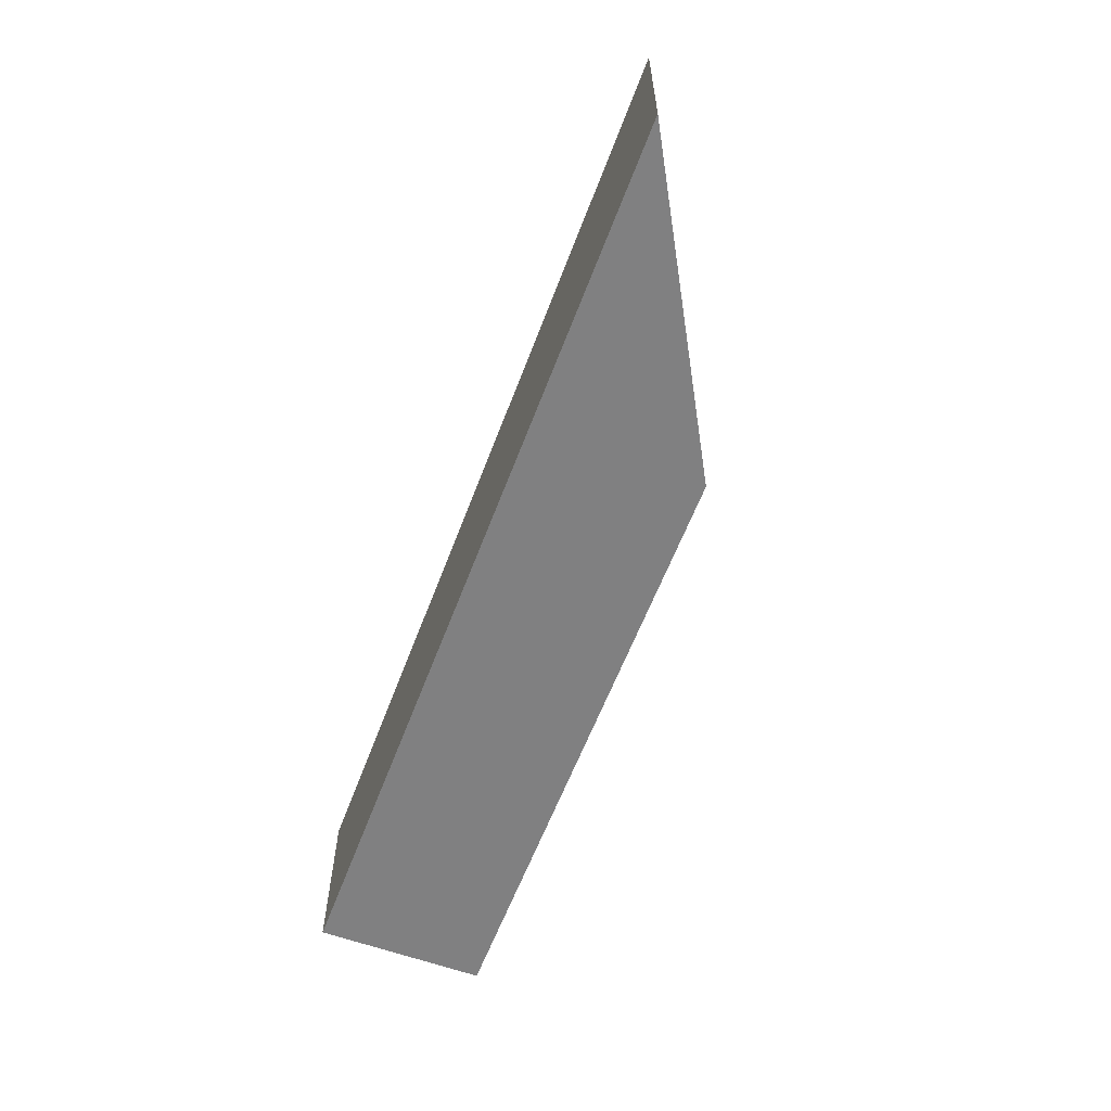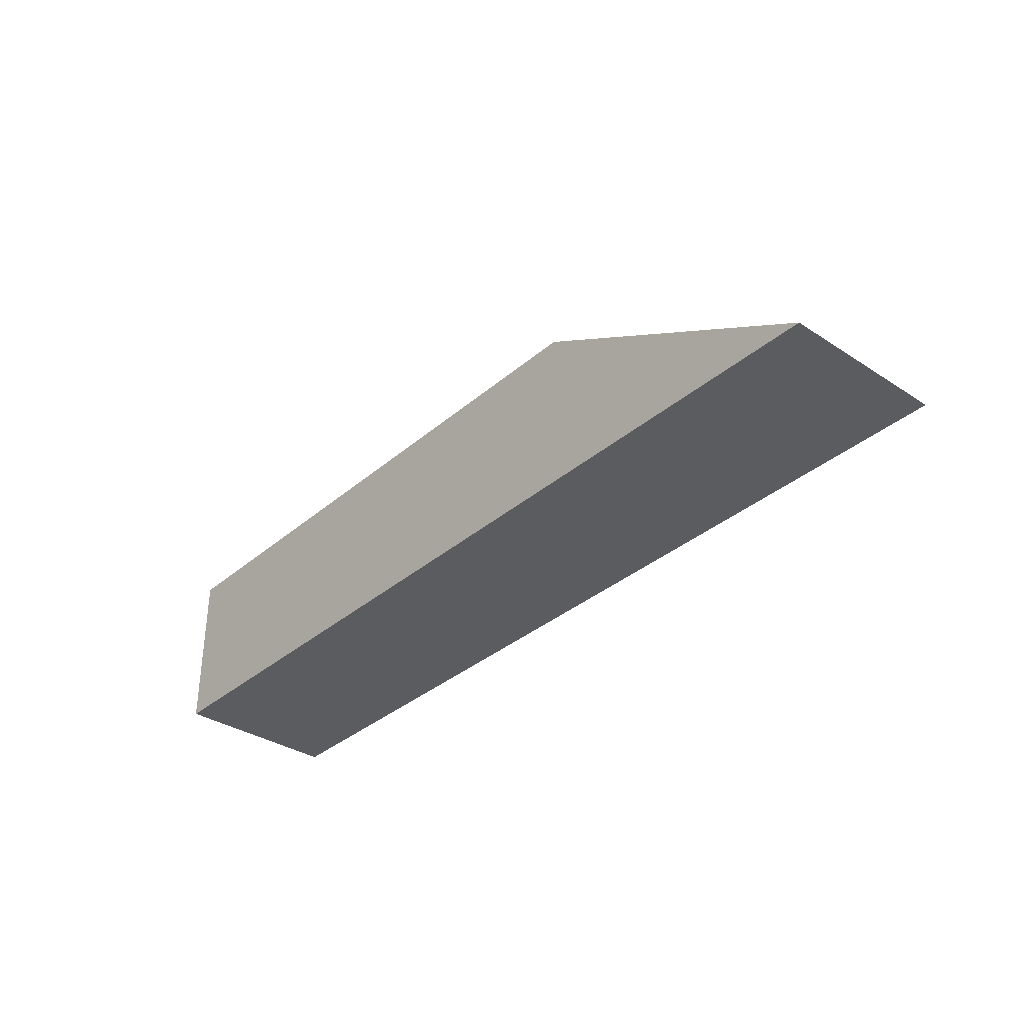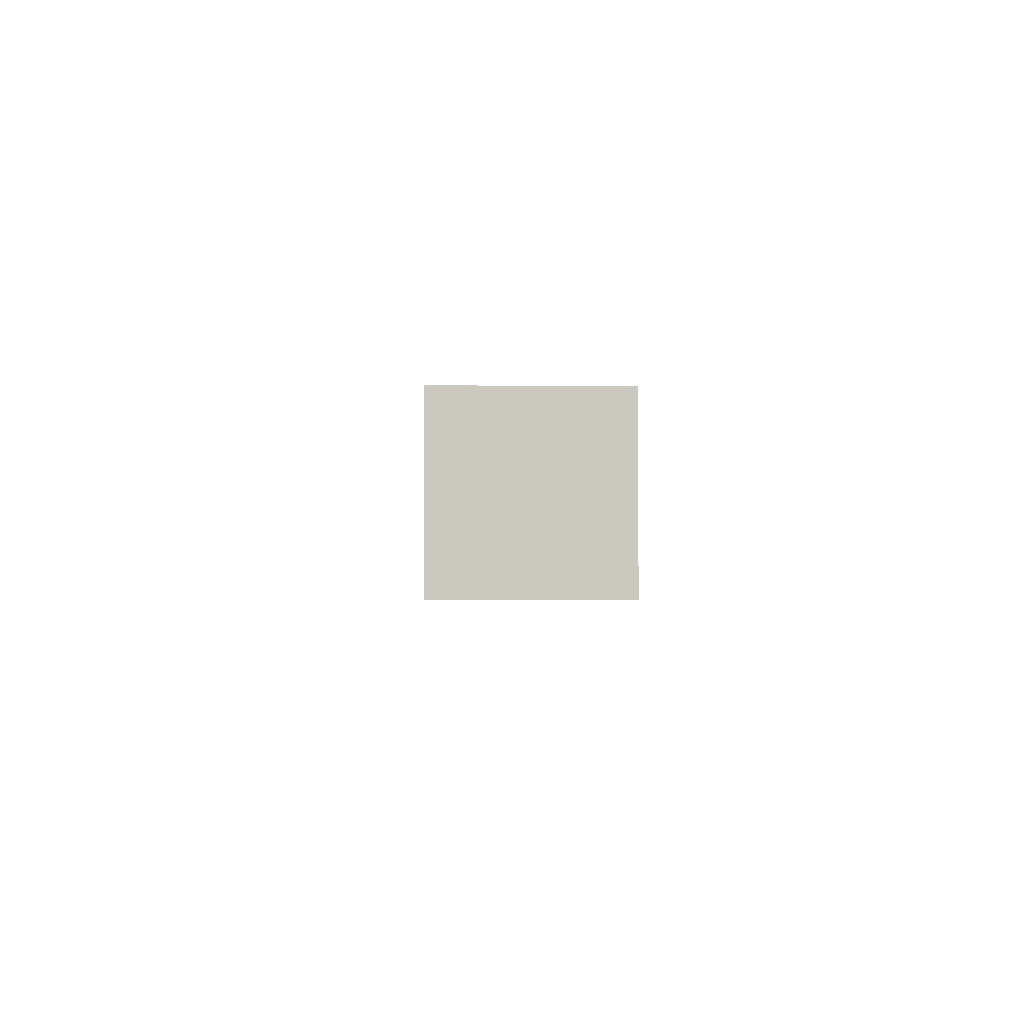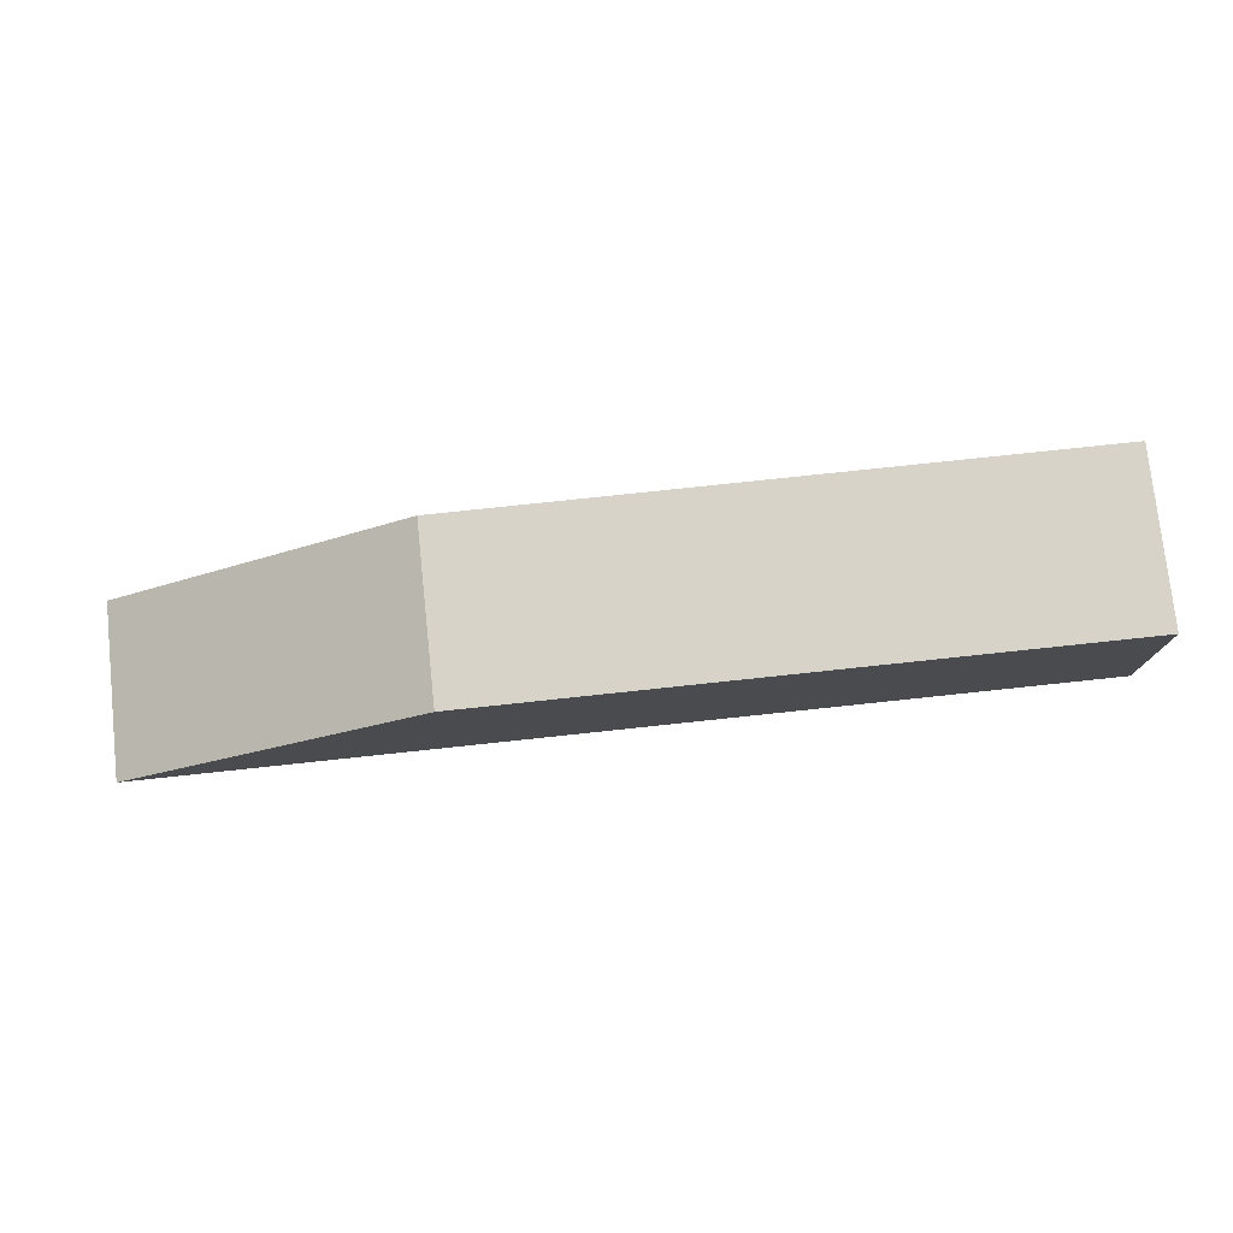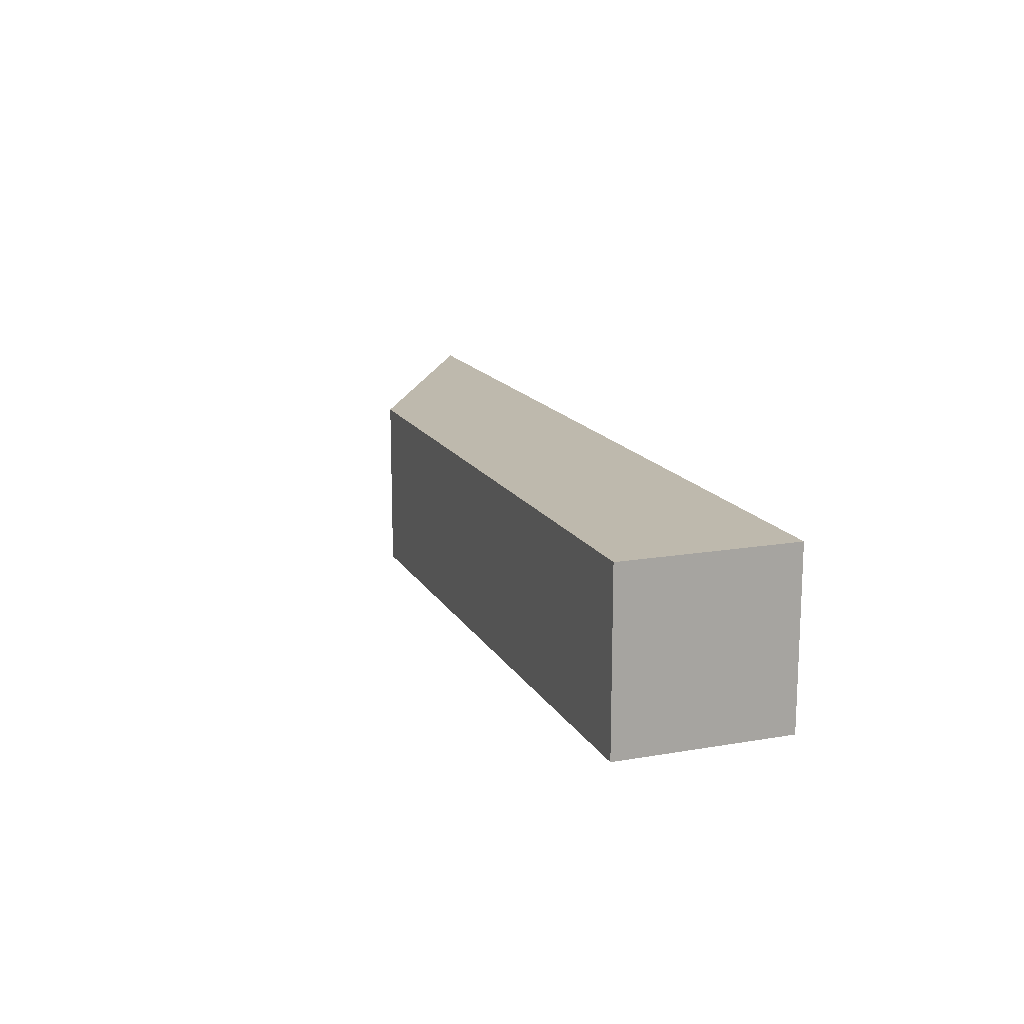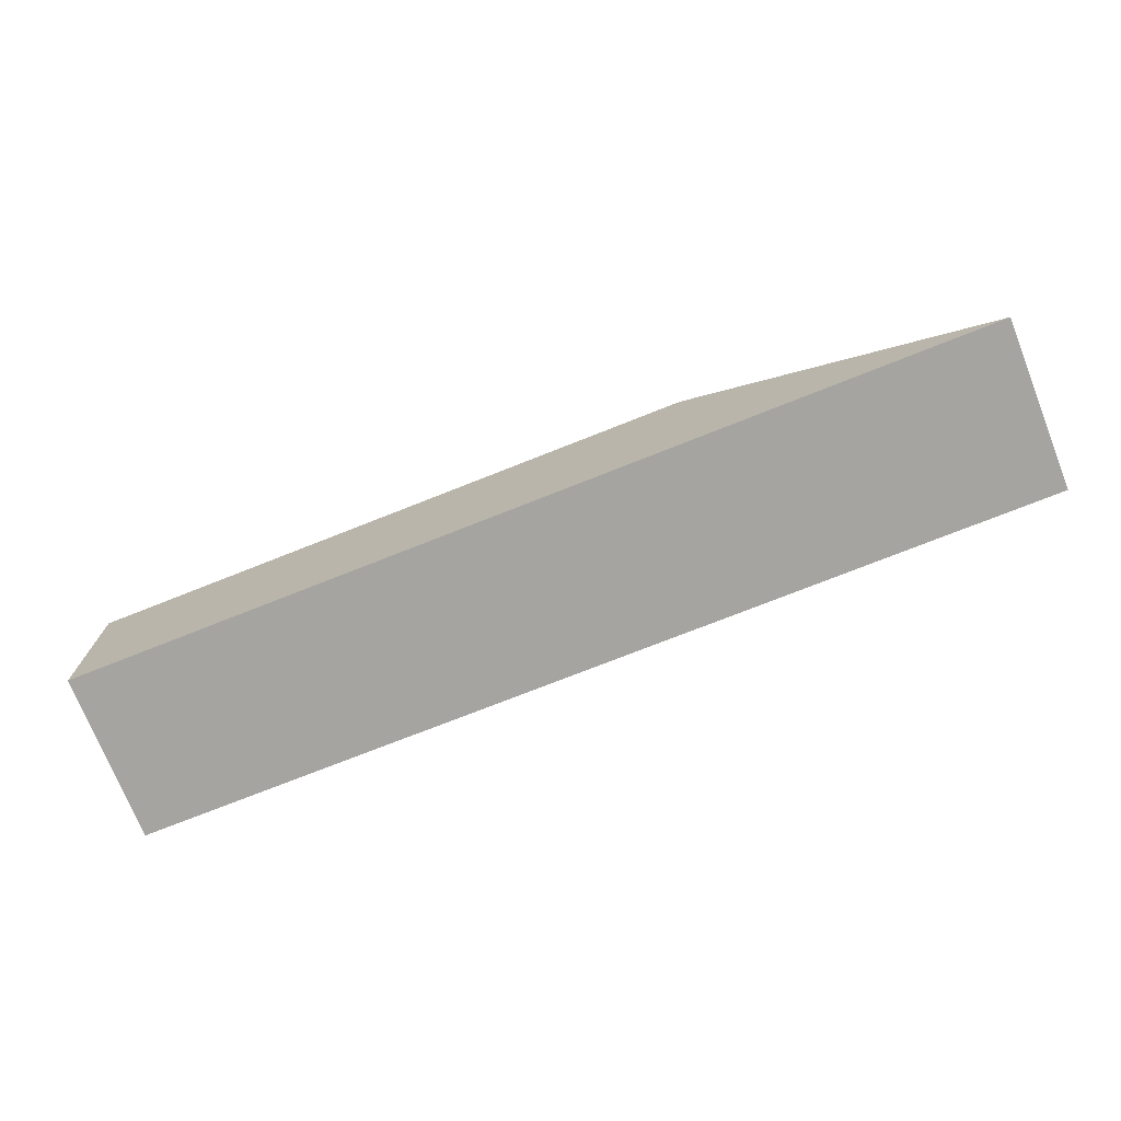
<metadata>
{"format":"obj","ext":"obj","renderer":"f3d","projection":"perspective","resolution":1024,"background":"white","views":[{"elev":-60.2,"azim":69.4,"up":"+Z"},{"elev":-34.5,"azim":48.8,"up":"+Y"},{"elev":-1.9,"azim":-91.9,"up":"+Y"},{"elev":76.5,"azim":173.9,"up":"+Y"},{"elev":15.2,"azim":-110.2,"up":"+Z"},{"elev":-73.5,"azim":21.7,"up":"+Y"}]}
</metadata>
<code>
v 5 5.511 0
v 5 4.311 0
v 5 4.311 1.2
v 5 5.511 1.2
v 9.4 5.511 0
v 5 5.511 0
v 5 5.511 1.2
v 9.4 5.511 1.2
v 11.53 4.311 0
v 9.4 5.511 0
v 9.4 5.511 1.2
v 11.53 4.311 1.2
v 11.53 4.311 1.2
v 9.4 5.511 1.2
v 5 5.511 1.2
v 5 4.311 1.2
v 9.4 5.511 0
v 11.53 4.311 0
v 5 4.311 0
v 5 5.511 0
v 5 4.311 0
v 11.53 4.311 0
v 11.53 4.311 1.2
v 5 4.311 1.2
f 1 2 4
f 4 2 3
f 5 6 8
f 8 6 7
f 9 10 12
f 12 10 11
f 13 14 16
f 16 14 15
f 18 19 17
f 17 19 20
f 21 22 24
f 24 22 23

</code>
